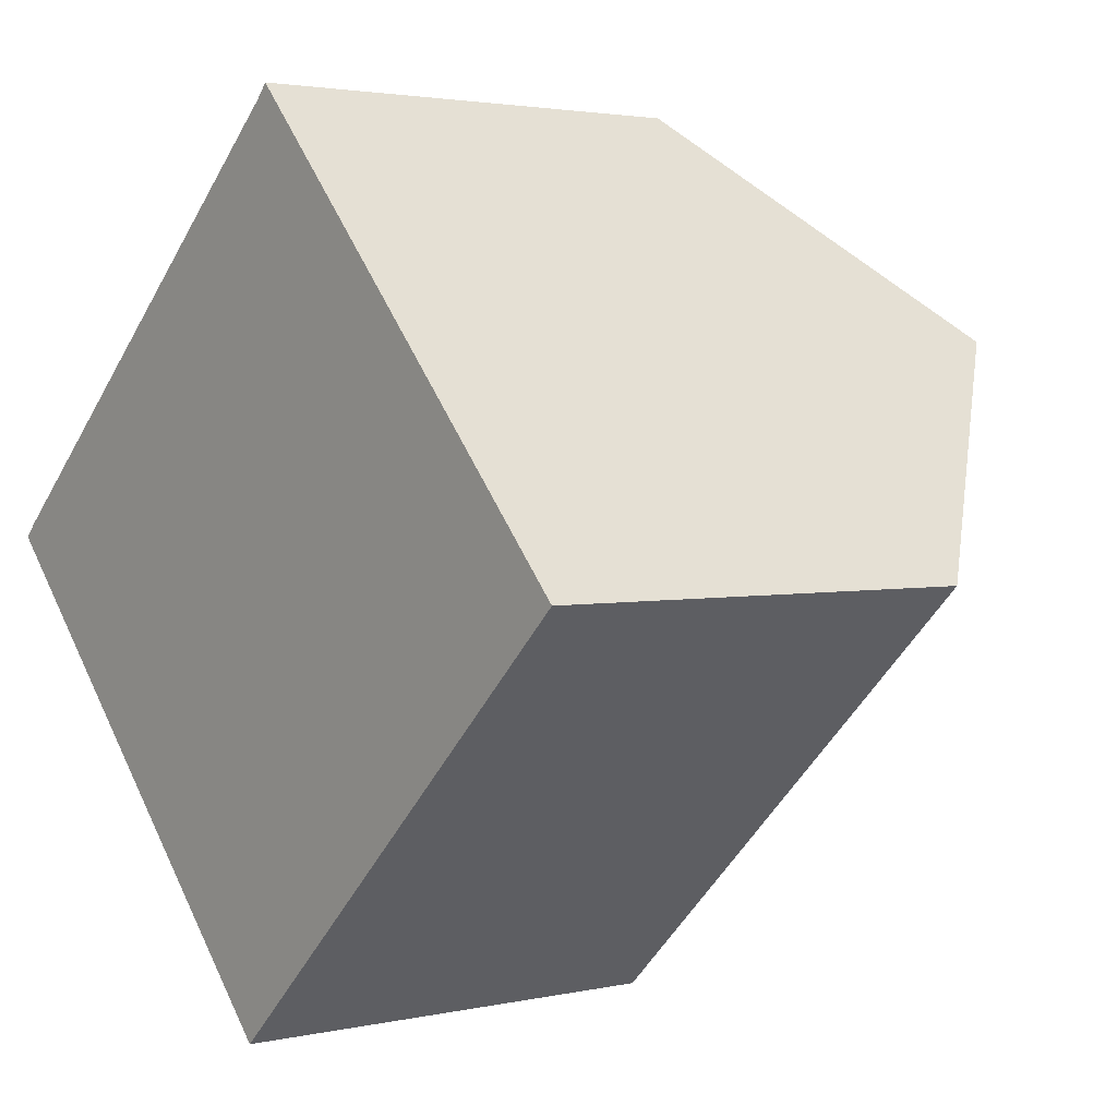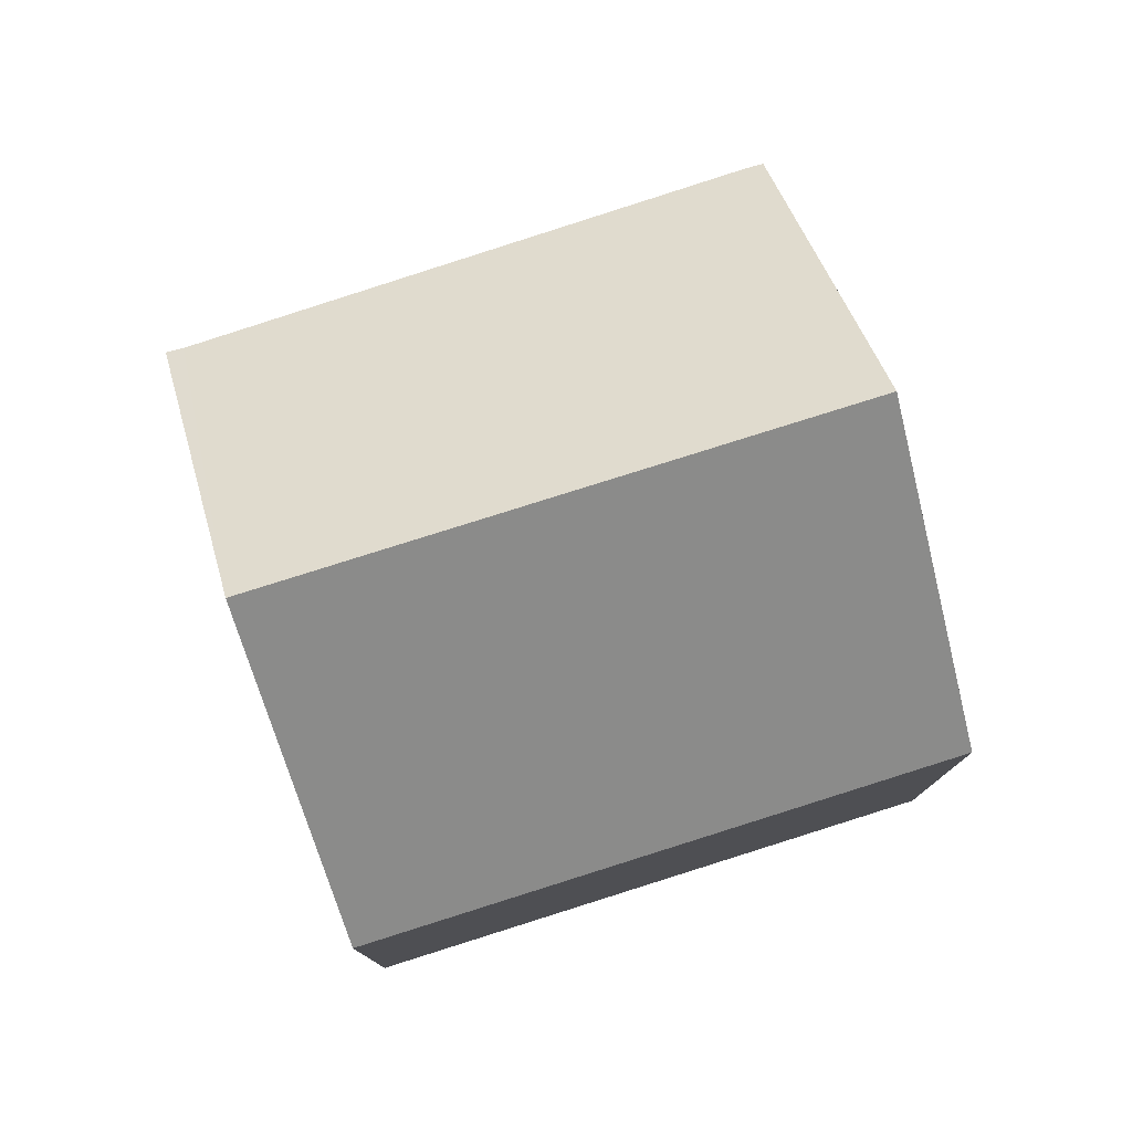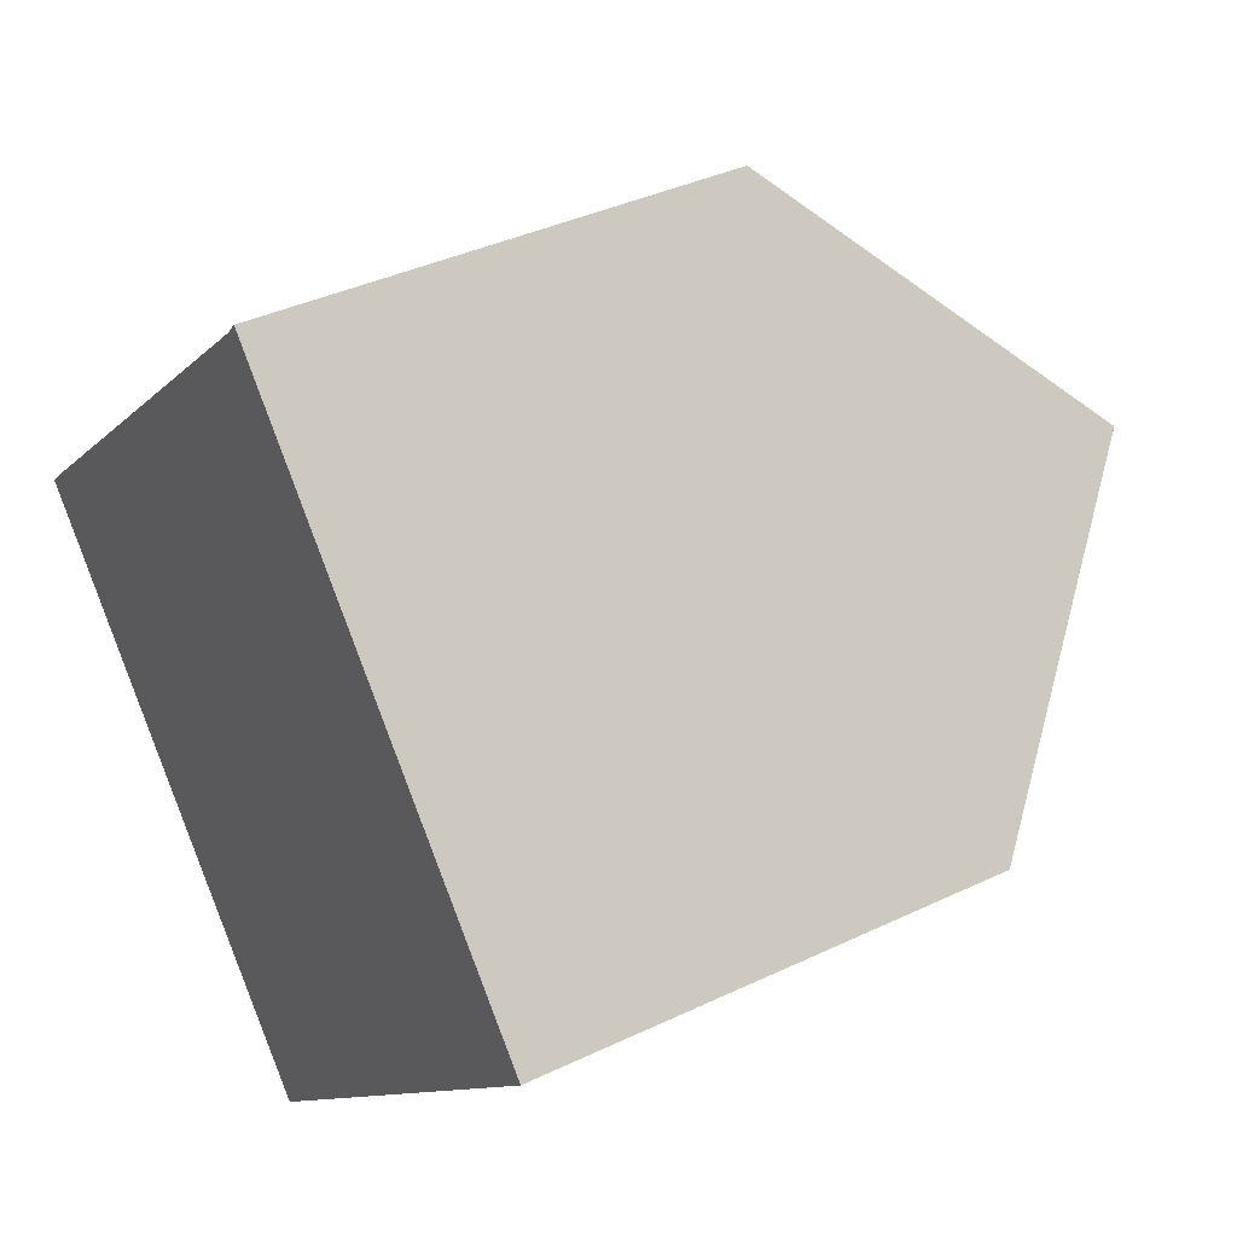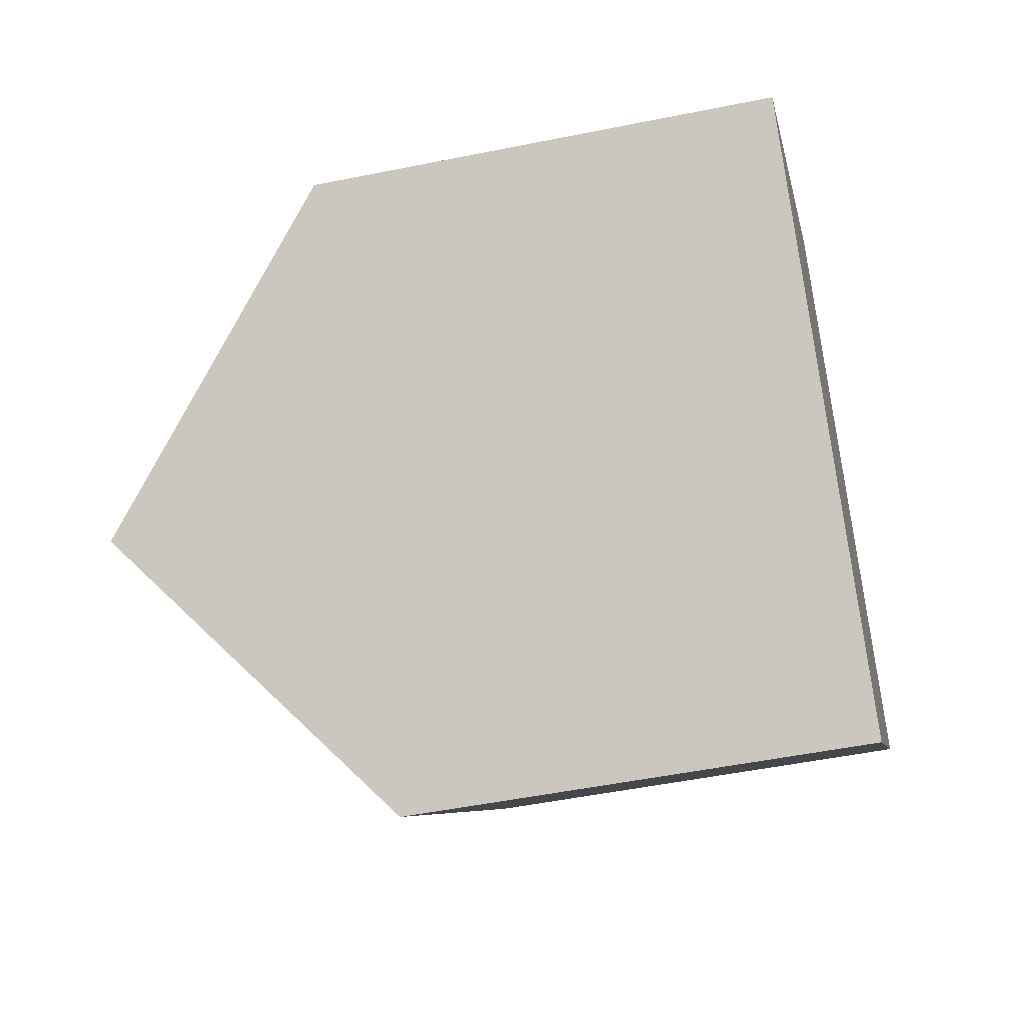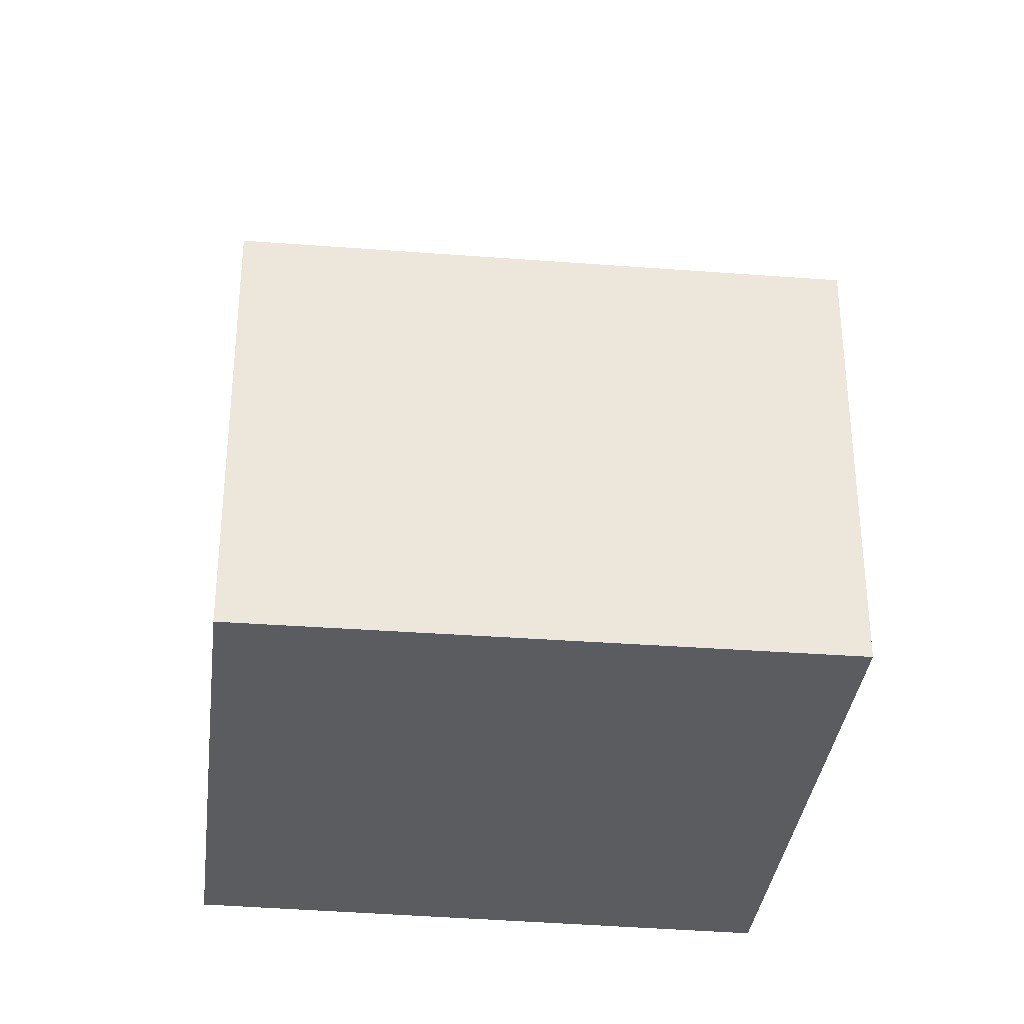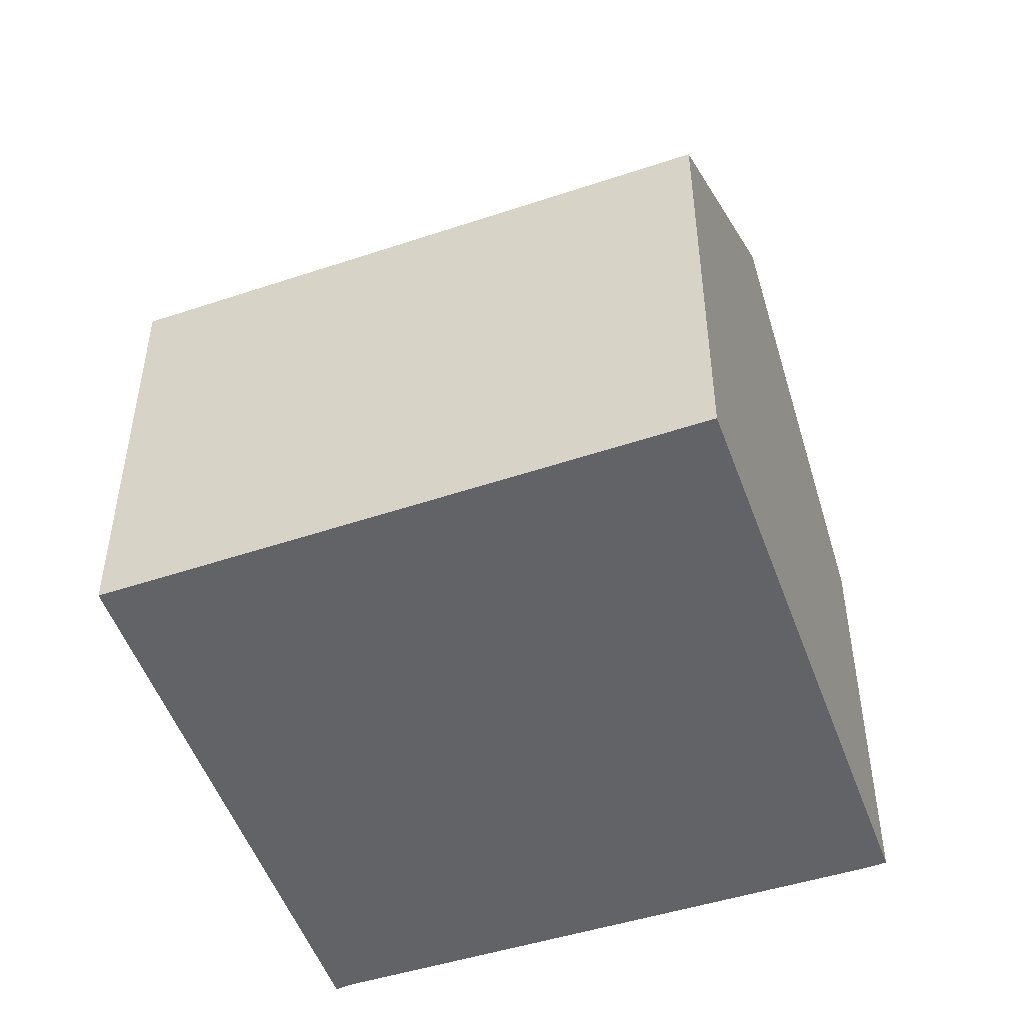
<metadata>
{"format":"obj","ext":"obj","renderer":"f3d","projection":"perspective","resolution":1024,"background":"white","views":[{"elev":2.6,"azim":51.6,"up":"+Z"},{"elev":79.3,"azim":119.0,"up":"+Y"},{"elev":37.9,"azim":58.6,"up":"+Z"},{"elev":-50.1,"azim":-77.4,"up":"+Z"},{"elev":-34.2,"azim":130.6,"up":"+Y"},{"elev":-50.8,"azim":156.6,"up":"+Y"}]}
</metadata>
<code>
v  12.44 6.533 -0.407
v  3.051 10.04 -3.268
v  9.462 10.04 2.817
v  6.044 6.533 -6.474
v  0.187 6.455 0.193
v  0 6.464 3.958e-16
v  6.358 6.598 5.804
v  6.529 6.581 5.996
v  6.044 3.964e-16 -6.474
v  0 0 0
v  3.051 2.001e-16 -3.268
v  0.187 -1.182e-17 0.193
v  6.358 -3.554e-16 5.804
v  6.529 -3.671e-16 5.996
v  12.44 2.492e-17 -0.407
v  9.462 -1.725e-16 2.817
g defaultobject
f 1 2 3
f 2 1 4
f 5 2 6
f 2 5 3
f 3 5 7
f 3 7 8
f 4 6 2
f 6 4 9
f 6 9 10
f 10 9 11
f 10 5 6
f 5 10 12
f 5 13 7
f 13 5 12
f 13 8 7
f 8 13 14
f 8 1 3
f 1 8 14
f 1 14 15
f 15 14 16
f 15 4 1
f 4 15 9
f 13 16 14
f 16 13 12
f 16 12 15
f 15 12 9
f 9 12 11
f 11 12 10

</code>
